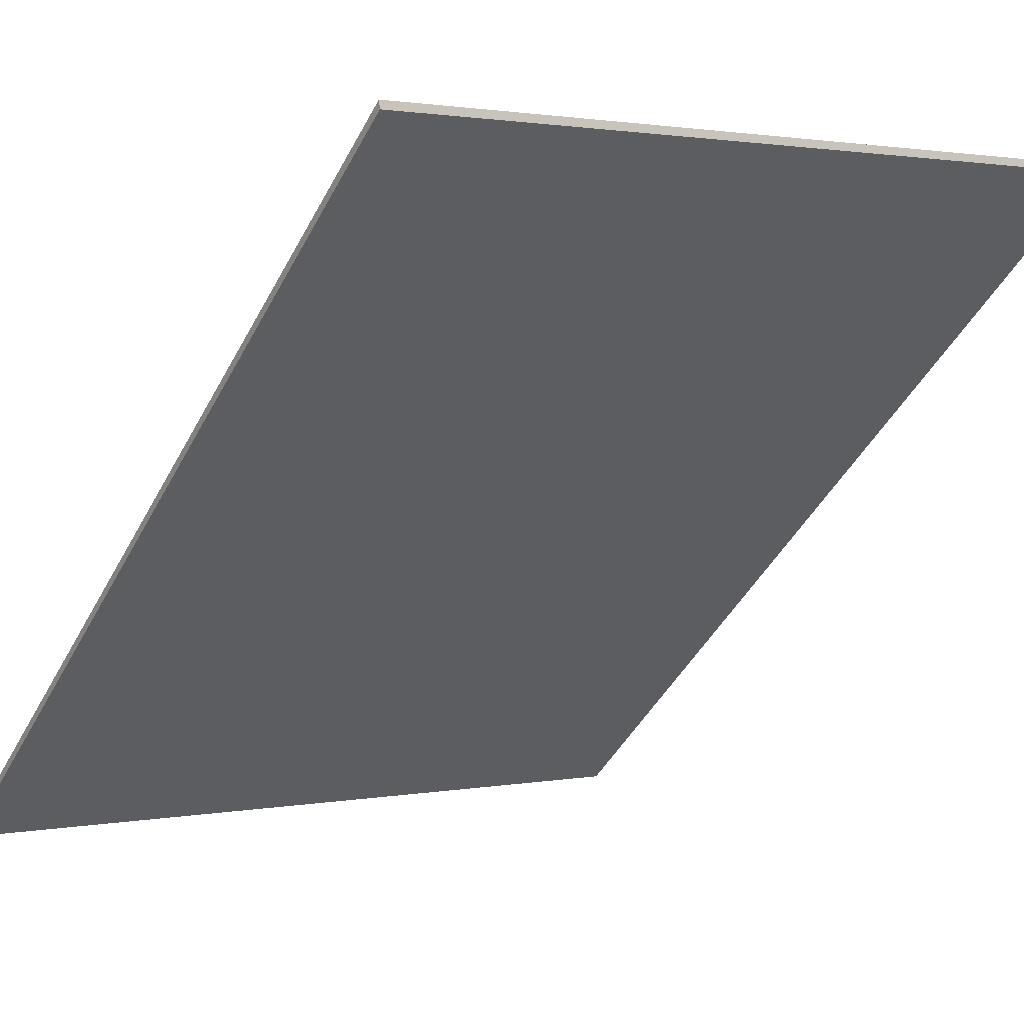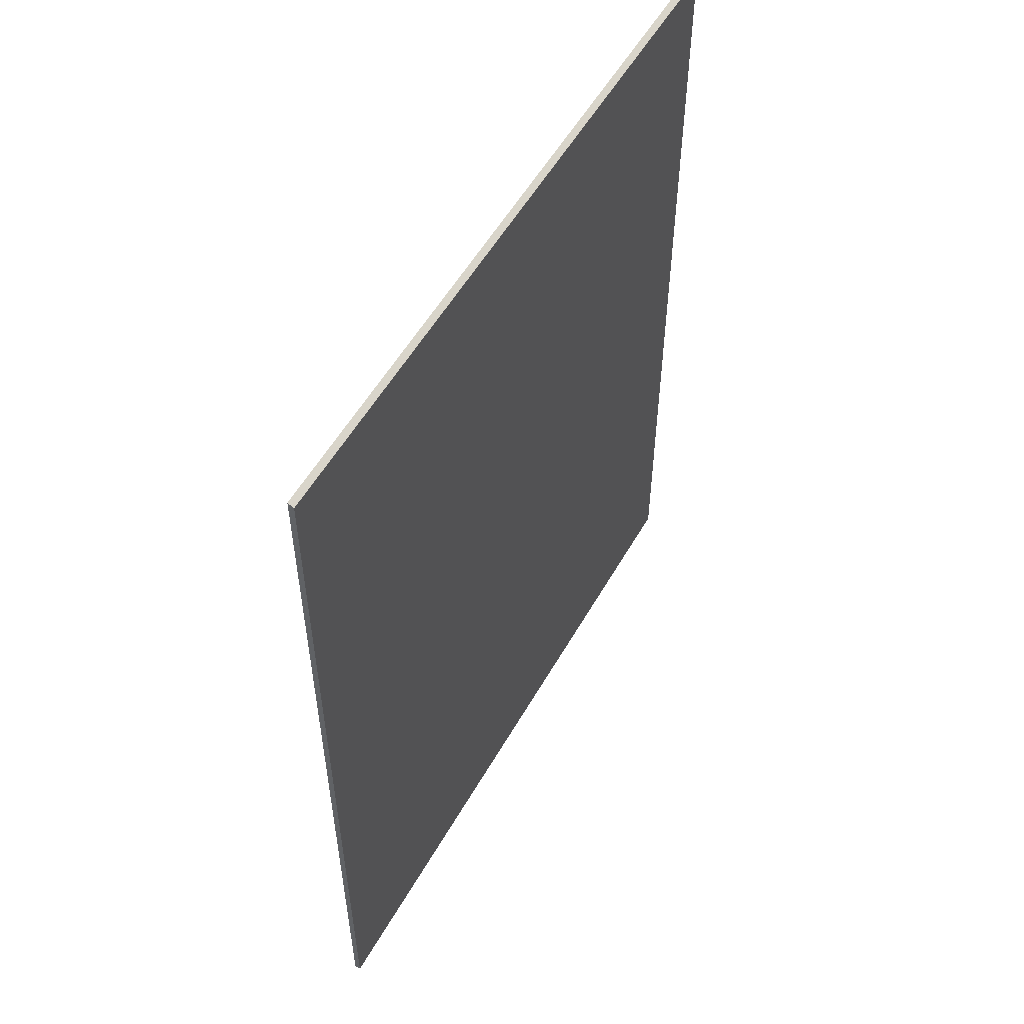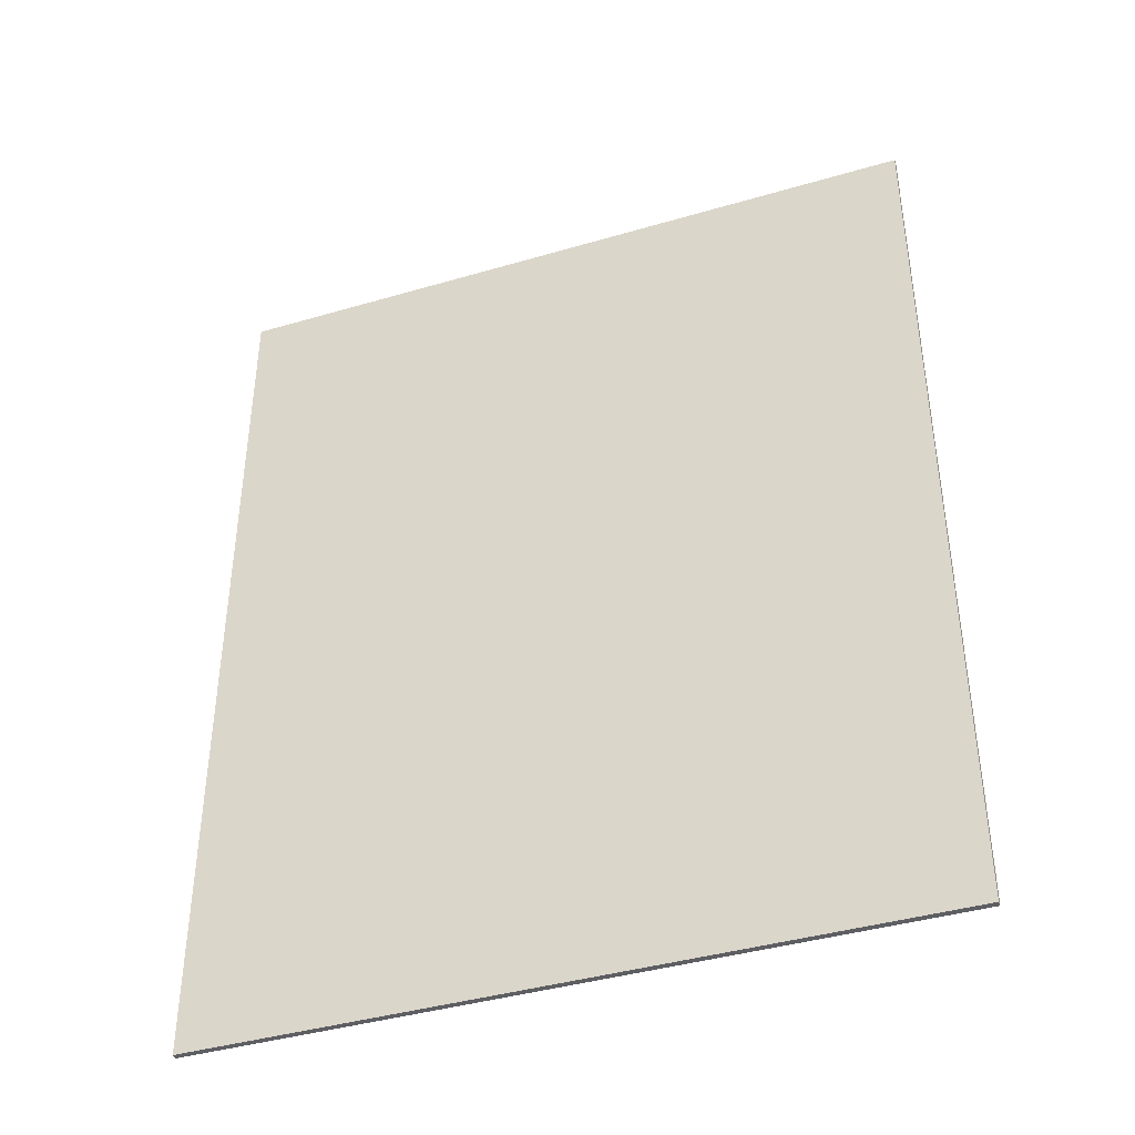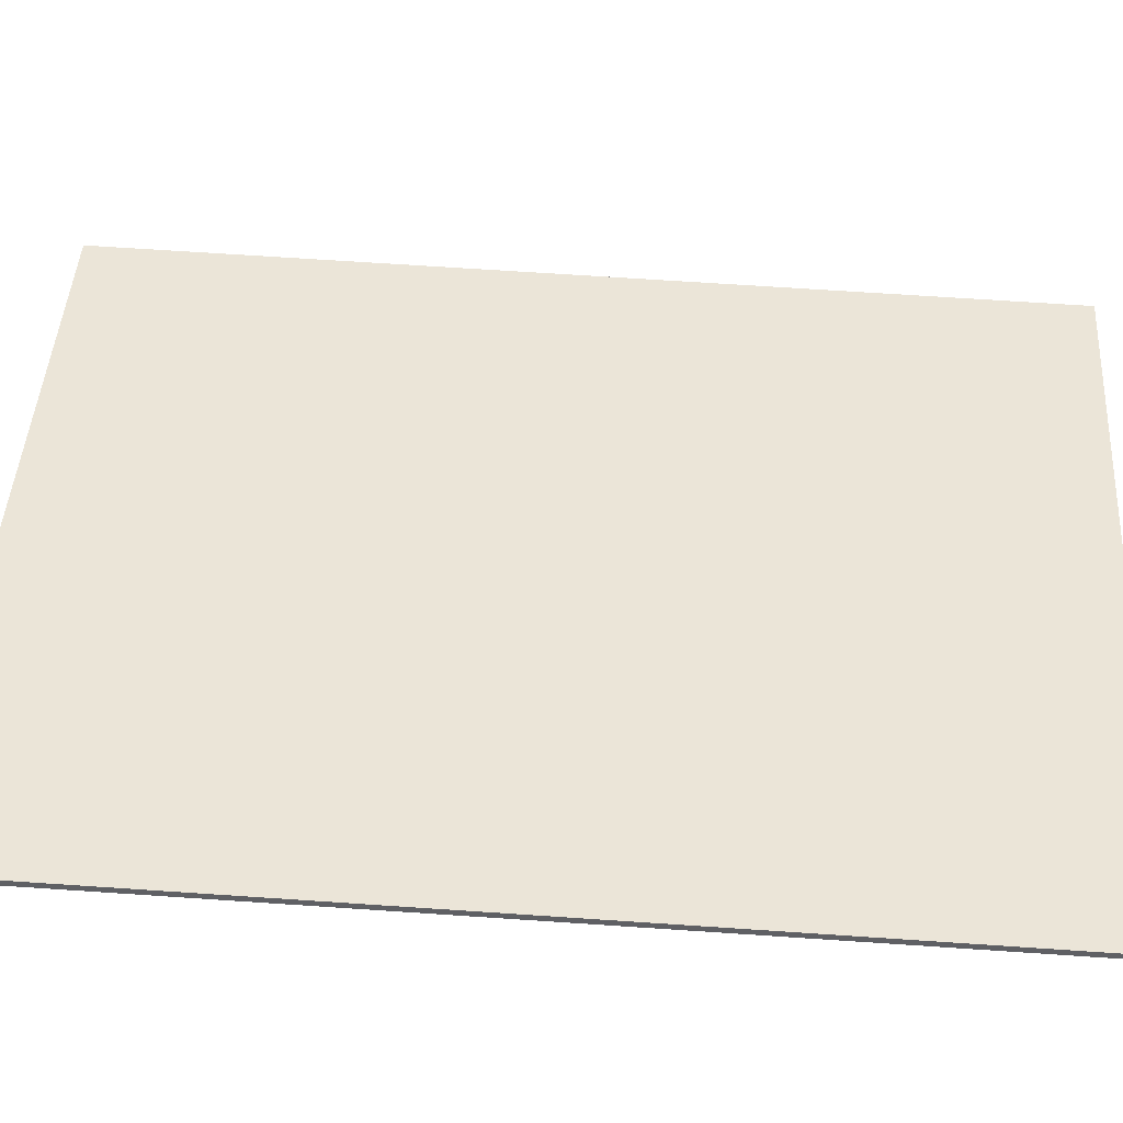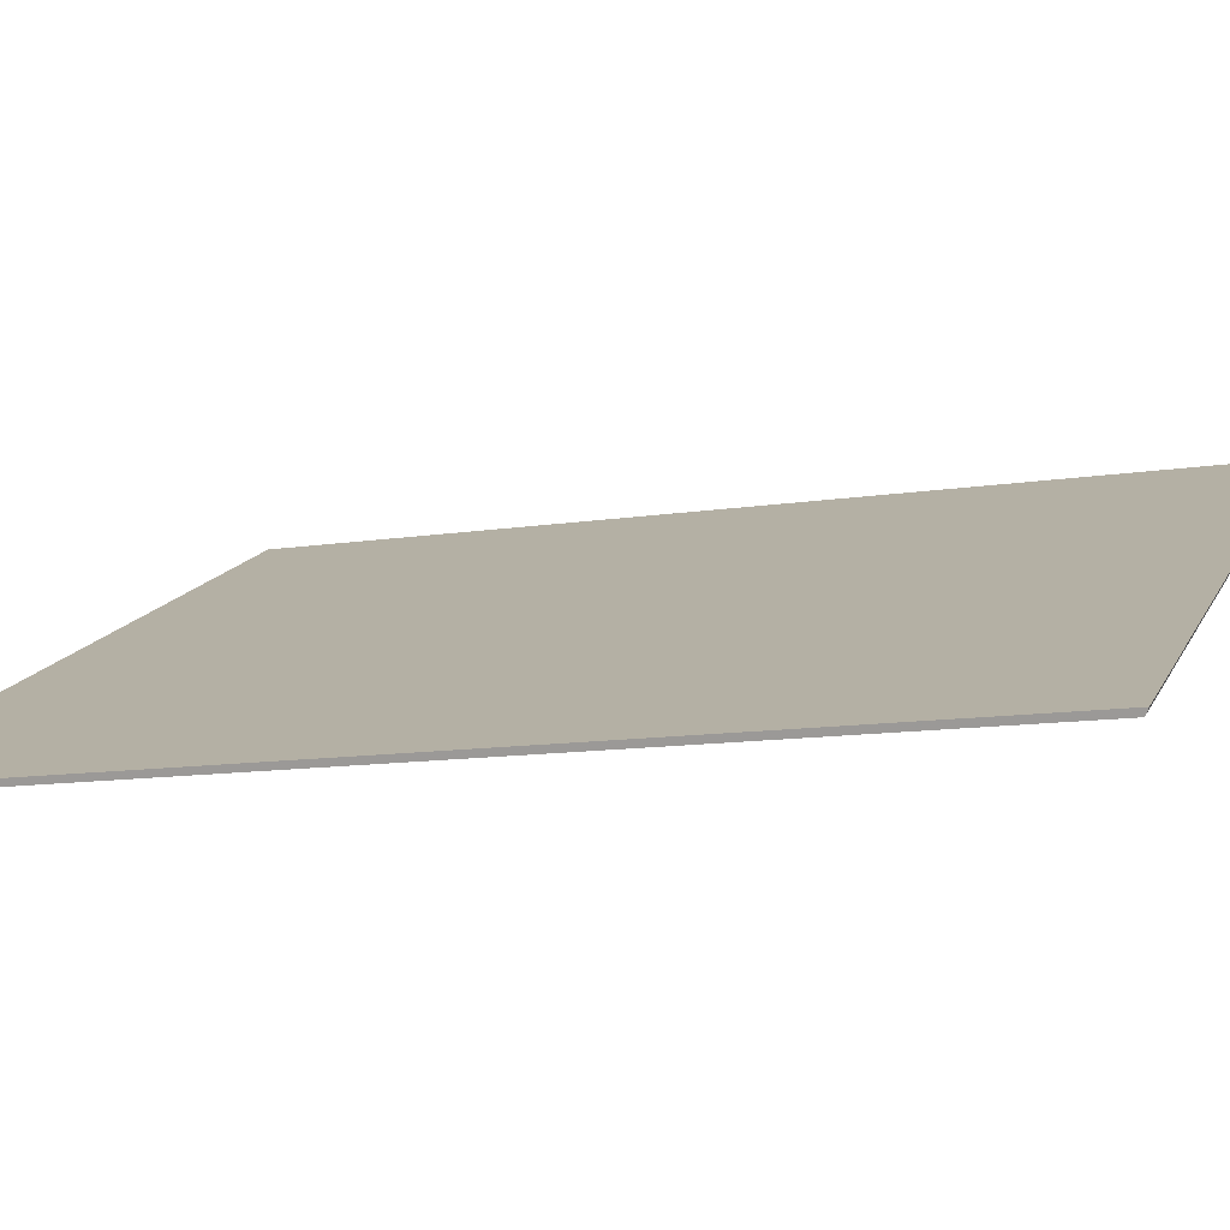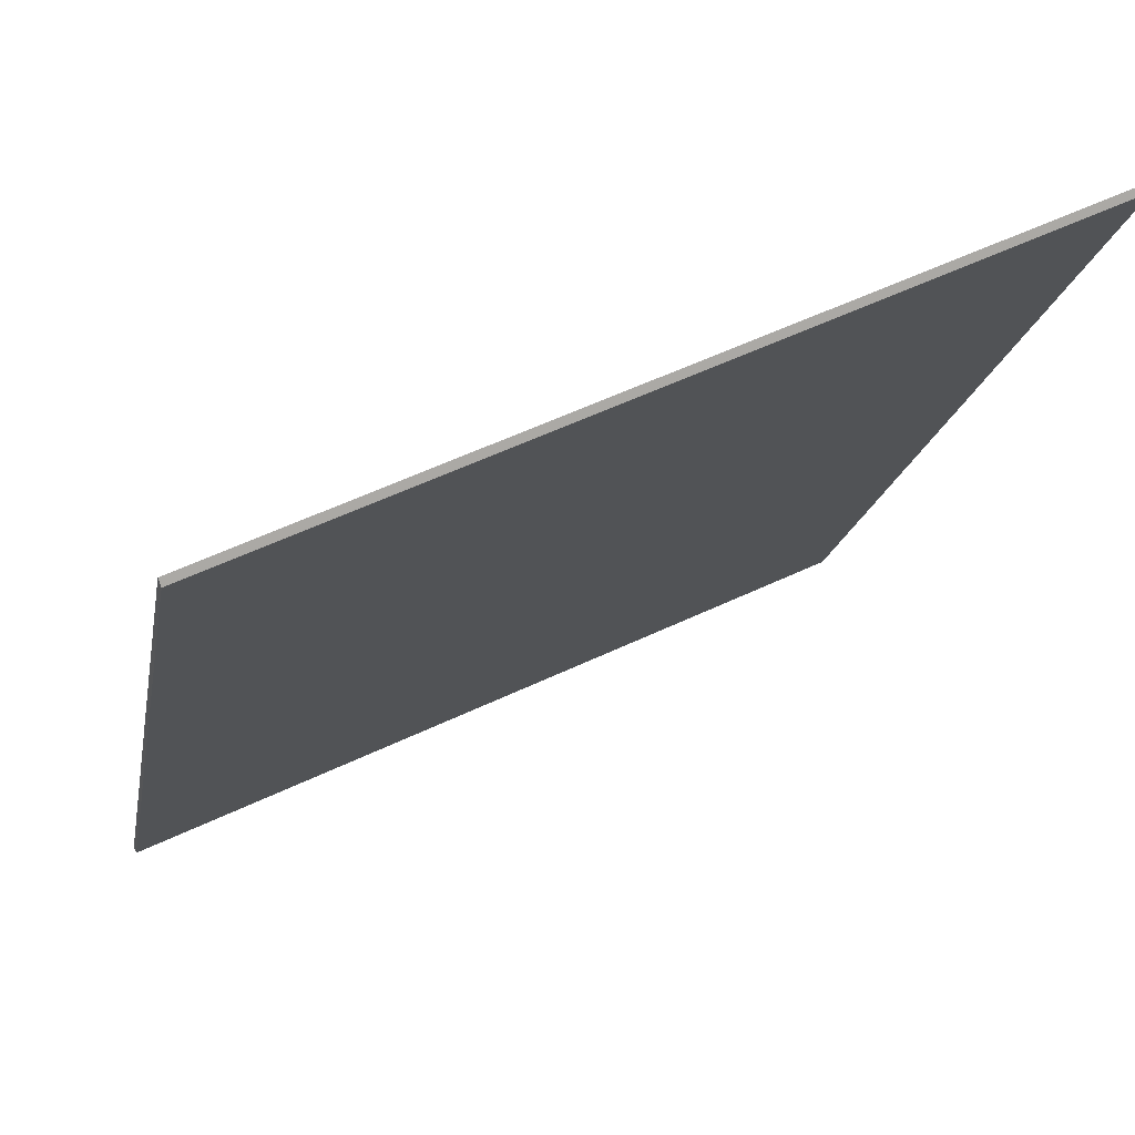
<metadata>
{"format":"obj","ext":"obj","renderer":"f3d","projection":"perspective","resolution":1024,"background":"white","views":[{"elev":-45.1,"azim":153.5,"up":"+Z"},{"elev":54.5,"azim":144.5,"up":"+Y"},{"elev":-40.8,"azim":-135.1,"up":"+Y"},{"elev":70.1,"azim":-86.2,"up":"+Z"},{"elev":-11.8,"azim":110.7,"up":"+Z"},{"elev":-16.2,"azim":170.7,"up":"+Z"}]}
</metadata>
<code>
v 1.708 0.01047 1.219
v 1.707 0.009926 1.218
v 1.707 -0.1311 1.218
v 1.708 -0.1311 1.219
v 1.707 0.009926 1.218
v 1.809 0.009625 1.17
v 1.809 -0.1311 1.17
v 1.707 -0.1311 1.218
v 1.708 -0.1311 1.219
v 1.707 -0.1311 1.218
v 1.809 -0.1311 1.17
v 1.809 -0.1311 1.171
v 1.809 0.01017 1.171
v 1.708 0.01047 1.219
v 1.708 -0.1311 1.219
v 1.809 -0.1311 1.171
v 1.809 0.01017 1.171
v 1.809 0.009625 1.17
v 1.707 0.009926 1.218
v 1.708 0.01047 1.219
v 1.809 0.009625 1.17
v 1.809 0.01017 1.171
v 1.809 -0.1311 1.171
v 1.809 -0.1311 1.17
f 1 2 3
f 1 3 4
f 5 6 7
f 5 7 8
f 9 10 11
f 9 11 12
f 13 14 15
f 13 15 16
f 17 18 19
f 17 19 20
f 21 22 23
f 21 23 24

</code>
